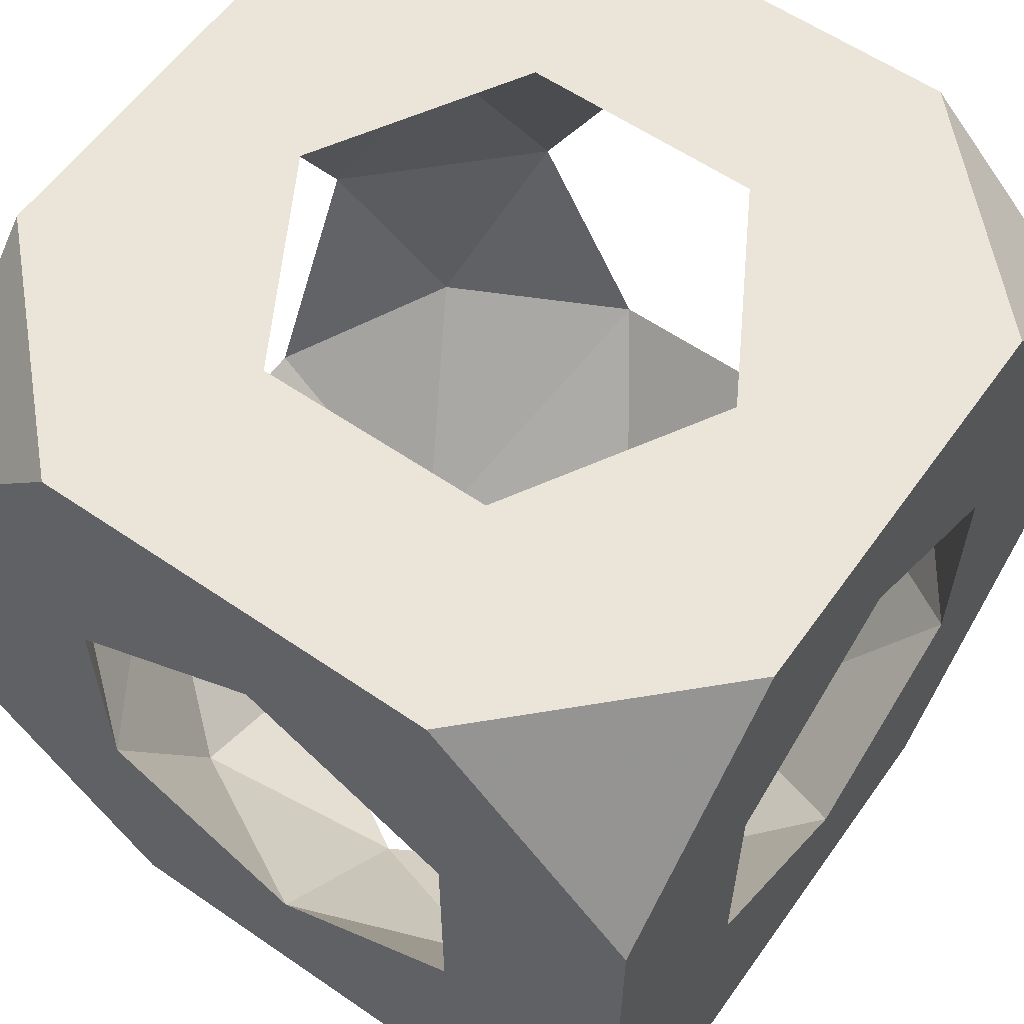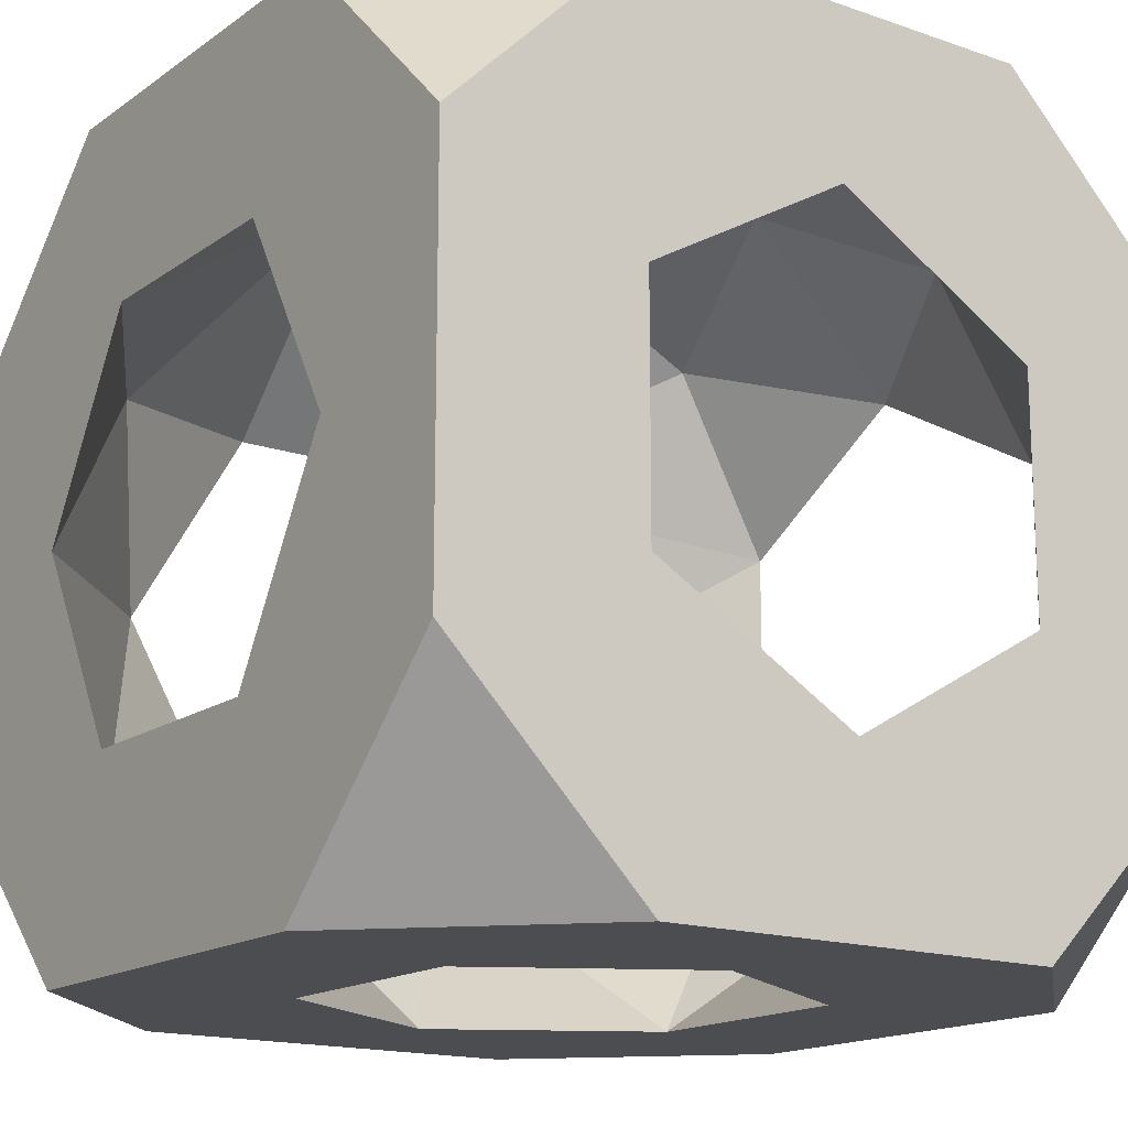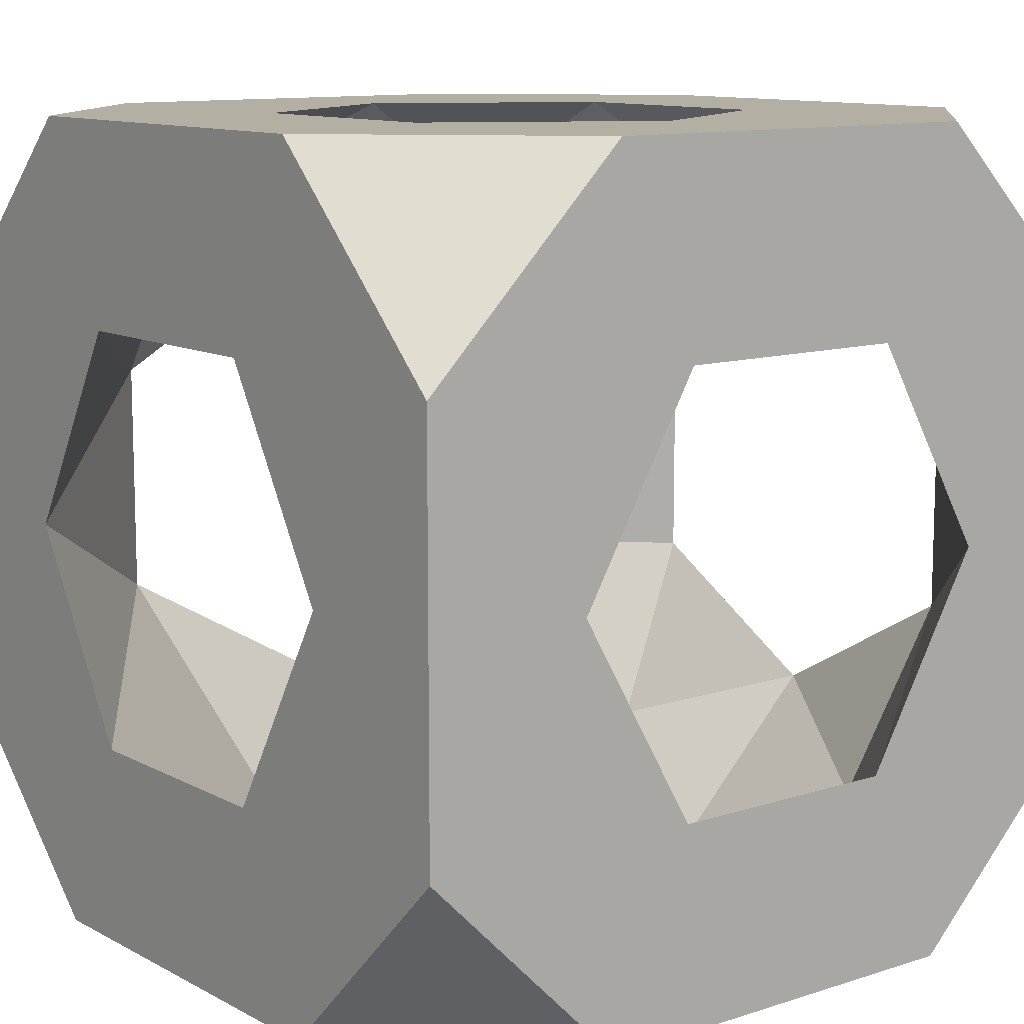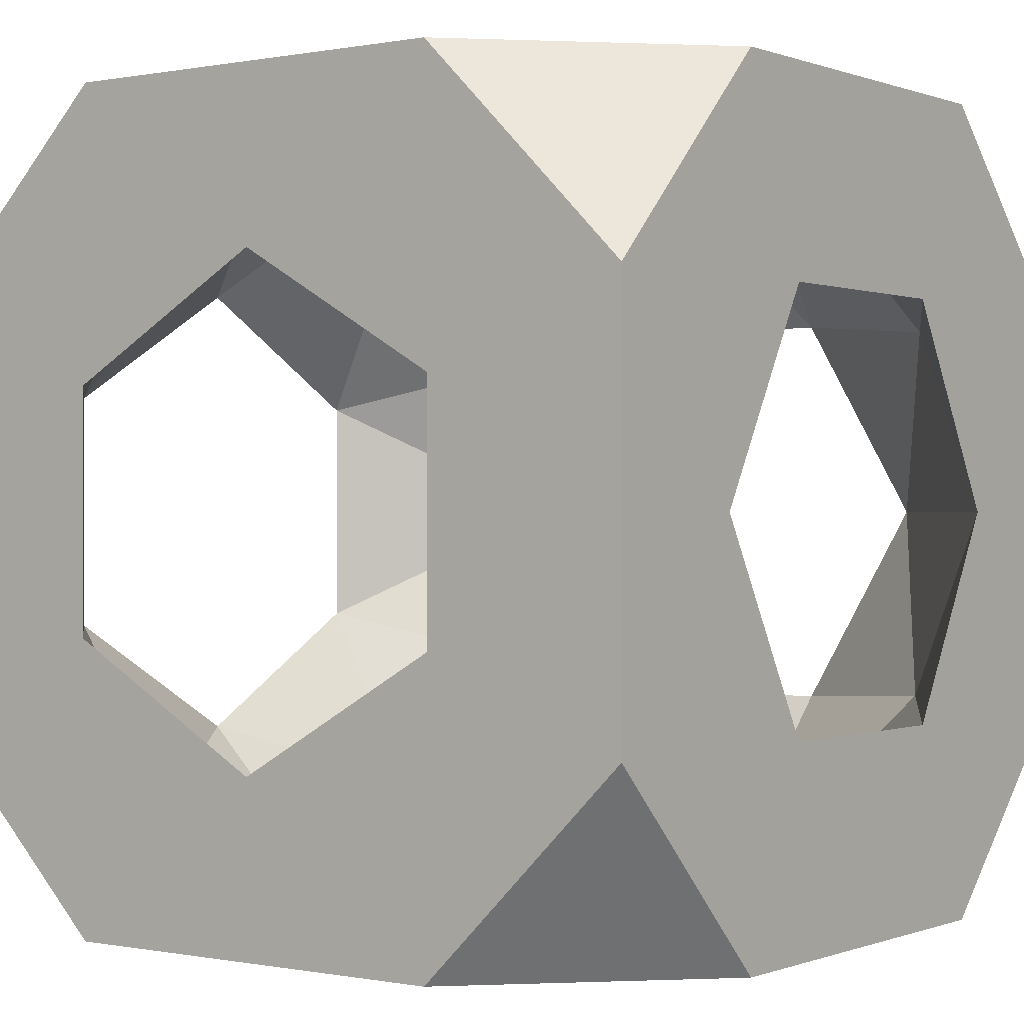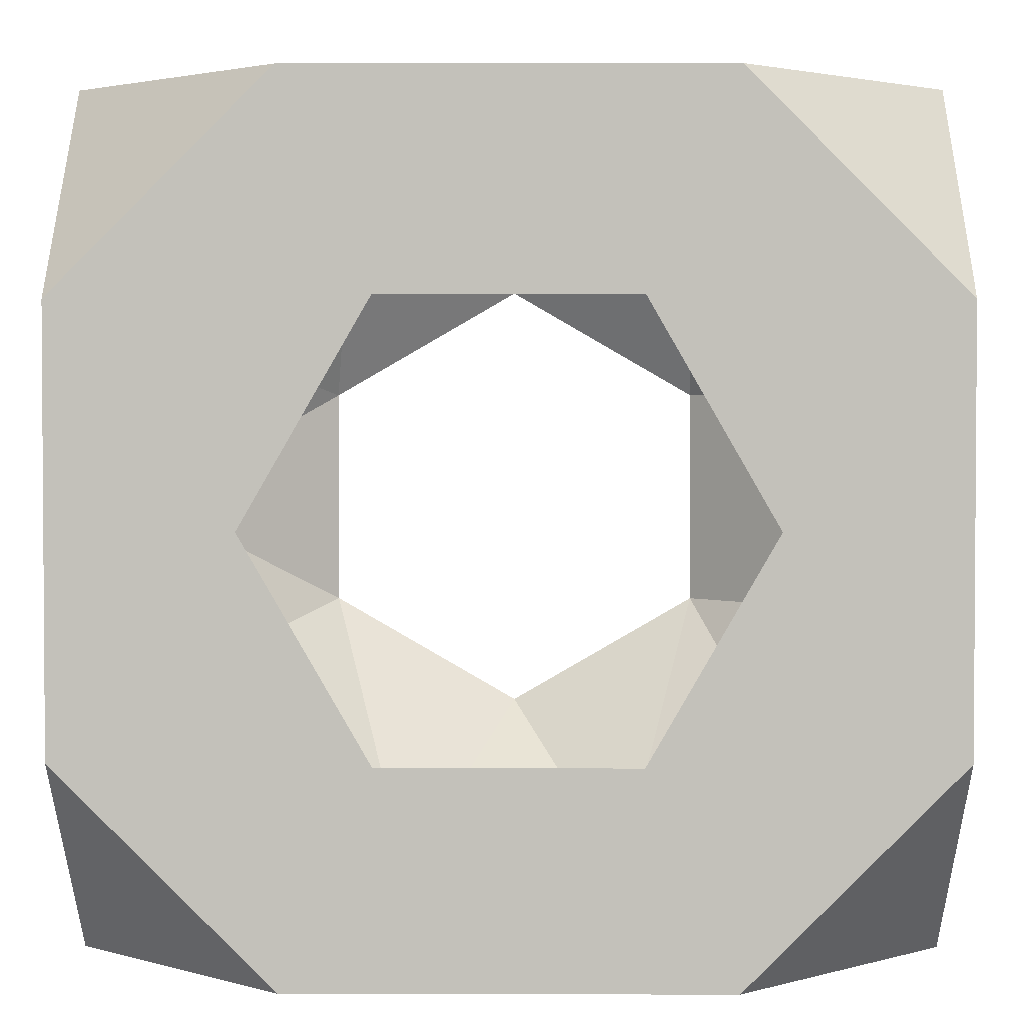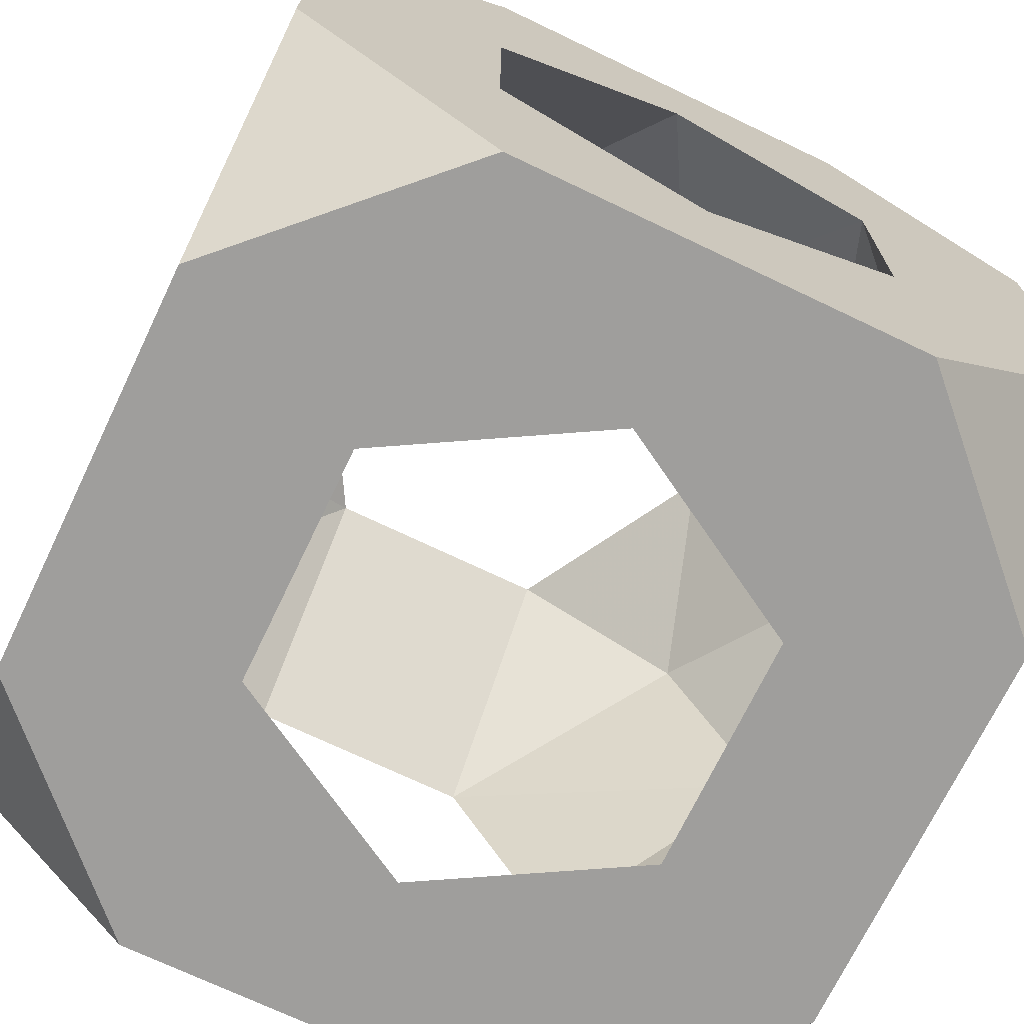
<metadata>
{"format":"obj","ext":"obj","renderer":"f3d","projection":"perspective","resolution":1024,"background":"white","views":[{"elev":59.0,"azim":125.3,"up":"+Z"},{"elev":-16.1,"azim":54.5,"up":"+Z"},{"elev":11.2,"azim":-38.2,"up":"+Z"},{"elev":0.0,"azim":-143.9,"up":"+Z"},{"elev":2.5,"azim":-179.6,"up":"+Y"},{"elev":-71.0,"azim":64.4,"up":"+Z"}]}
</metadata>
<code>
v -0.5 -0.25 1.994
v -0.5 0.25 1.994
v 0.25 0.5 2.994
v 0.5 0.25 2.994
v 0.5 0.5 2.744
v 0.5 -0.25 2.994
v -0.25 -0.5 1.994
v -0.5 -0.5 2.244
v -0.5 -0.5 2.744
v 0.25 -0.5 1.994
v 0.5 -0.25 1.994
v -0.25 0.5 2.994
v -0.5 0.5 2.744
v -0.5 0.25 2.994
v -0.5 0.5 2.244
v 0.5 -0.5 2.244
v 0.5 0.25 1.994
v 0.5 -0.5 2.744
v 0.25 -0.5 2.994
v -0.5 -0.25 2.994
v -0.25 -0.5 2.994
v 0.5 0.5 2.244
v -0.25 0.5 1.994
v 0.25 0.5 1.994
v -1.033e-07 0.2939 2.994
v 0.2546 0.147 2.994
v 0.2546 -0.147 2.994
v -2.726e-06 -0.2939 2.994
v -0.2546 -0.147 2.994
v -0.2546 0.147 2.994
v 0.2939 -0.5 2.494
v 0.147 -0.5 2.749
v -0.147 -0.5 2.749
v -0.2939 -0.5 2.494
v -0.147 -0.5 2.239
v 0.147 -0.5 2.239
v 0.5 -1.585e-07 2.2
v 0.5 -0.2546 2.347
v 0.5 -0.2546 2.641
v 0.5 2.799e-06 2.788
v 0.5 0.2546 2.641
v 0.5 0.2546 2.347
v -0.5 -0.2939 2.494
v -0.5 -0.147 2.749
v -0.5 0.147 2.749
v -0.5 0.2939 2.494
v -0.5 0.147 2.239
v -0.5 -0.147 2.239
v -0.2939 8.882e-08 1.994
v -0.147 0.2546 1.994
v 0.147 0.2546 1.994
v 0.2939 -2.663e-06 1.994
v 0.147 -0.2546 1.994
v -0.147 -0.2546 1.994
v 9.363e-07 0.5 2.2
v -0.2546 0.5 2.347
v -0.2546 0.5 2.641
v 6.542e-06 0.5 2.788
v 0.2546 0.5 2.641
v 0.2546 0.5 2.347
v 0.2285 0.3816 2.866
v -0.2431 0.3651 2.874
v -0.37 -0.3781 2.256
v 0.3834 0.2203 2.119
v -0.3795 -0.3723 2.726
v 0.3659 -0.2409 2.114
f 56 57 46
f 31 16 18
f 2 50 49
f 64 60 51
f 52 53 66
f 47 56 46
f 16 11 38
f 37 66 38
f 11 10 53
f 23 55 24
f 22 17 24
f 18 38 39
f 16 36 10
f 9 43 8
f 1 54 7
f 29 33 65
f 37 52 66
f 53 36 66
f 2 23 50
f 44 14 45
f 12 13 14
f 58 57 12
f 44 29 65
f 4 6 40
f 2 47 15
f 34 43 65
f 1 7 8
f 58 3 59
f 47 1 48
f 1 2 49
f 47 48 49
f 16 38 18
f 42 41 59
f 43 63 48
f 7 53 10
f 23 24 50
f 55 56 50
f 3 58 12
f 20 44 9
f 30 25 12
f 3 4 5
f 54 1 49
f 6 4 26
f 39 31 32
f 29 28 33
f 48 54 49
f 34 9 8
f 59 41 61
f 3 5 59
f 33 21 9
f 57 58 62
f 30 29 45
f 42 60 64
f 45 14 13
f 35 7 10
f 21 20 9
f 34 8 35
f 6 39 40
f 30 62 25
f 63 54 48
f 27 26 40
f 28 32 33
f 59 5 22
f 32 21 33
f 50 47 49
f 56 23 15
f 4 41 5
f 2 1 47
f 15 46 13
f 16 10 11
f 29 30 14
f 30 45 62
f 41 4 40
f 41 40 26
f 63 34 35
f 61 26 25
f 39 32 27
f 8 7 35
f 53 54 35
f 34 33 9
f 44 43 9
f 33 34 65
f 43 44 65
f 8 43 48
f 20 29 14
f 42 17 22
f 56 15 13
f 43 34 63
f 35 36 53
f 24 17 51
f 44 20 14
f 55 50 51
f 6 26 27
f 6 19 18
f 11 37 38
f 16 31 36
f 37 42 64
f 39 6 18
f 57 56 13
f 26 3 25
f 52 64 51
f 17 37 11
f 28 21 19
f 58 61 25
f 38 31 39
f 17 42 37
f 45 57 62
f 35 54 63
f 52 17 11
f 5 41 22
f 60 22 24
f 57 45 46
f 66 36 38
f 36 31 38
f 4 3 26
f 52 11 53
f 15 47 46
f 41 26 61
f 19 6 27
f 45 13 46
f 62 58 25
f 19 32 18
f 22 60 59
f 41 42 22
f 51 50 24
f 29 44 45
f 30 12 14
f 40 39 27
f 29 20 21
f 21 32 19
f 23 2 15
f 31 18 32
f 61 58 59
f 12 57 13
f 60 55 51
f 17 52 51
f 25 3 12
f 1 8 48
f 60 42 59
f 37 64 52
f 56 47 50
f 56 55 23
f 55 60 24
f 7 54 53
f 32 28 27
f 28 19 27
f 28 29 21
f 36 35 10

</code>
